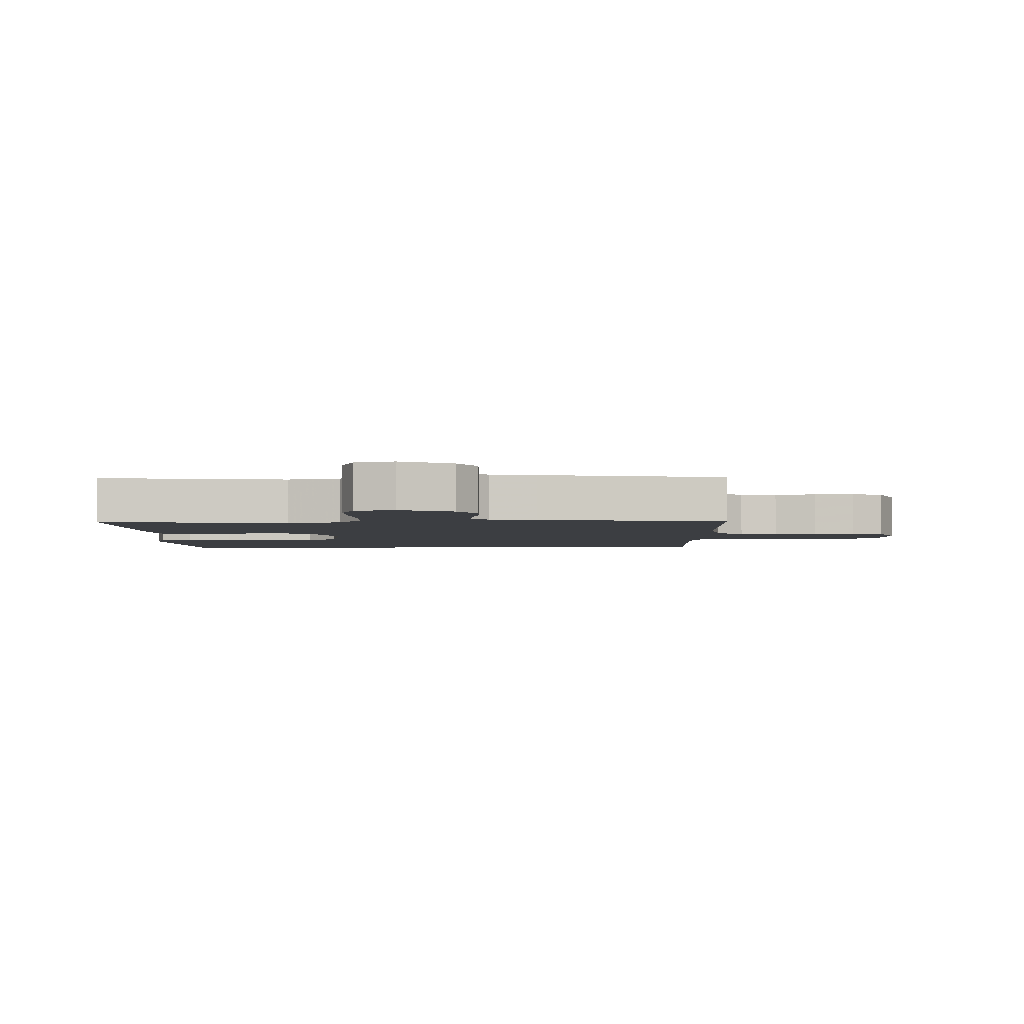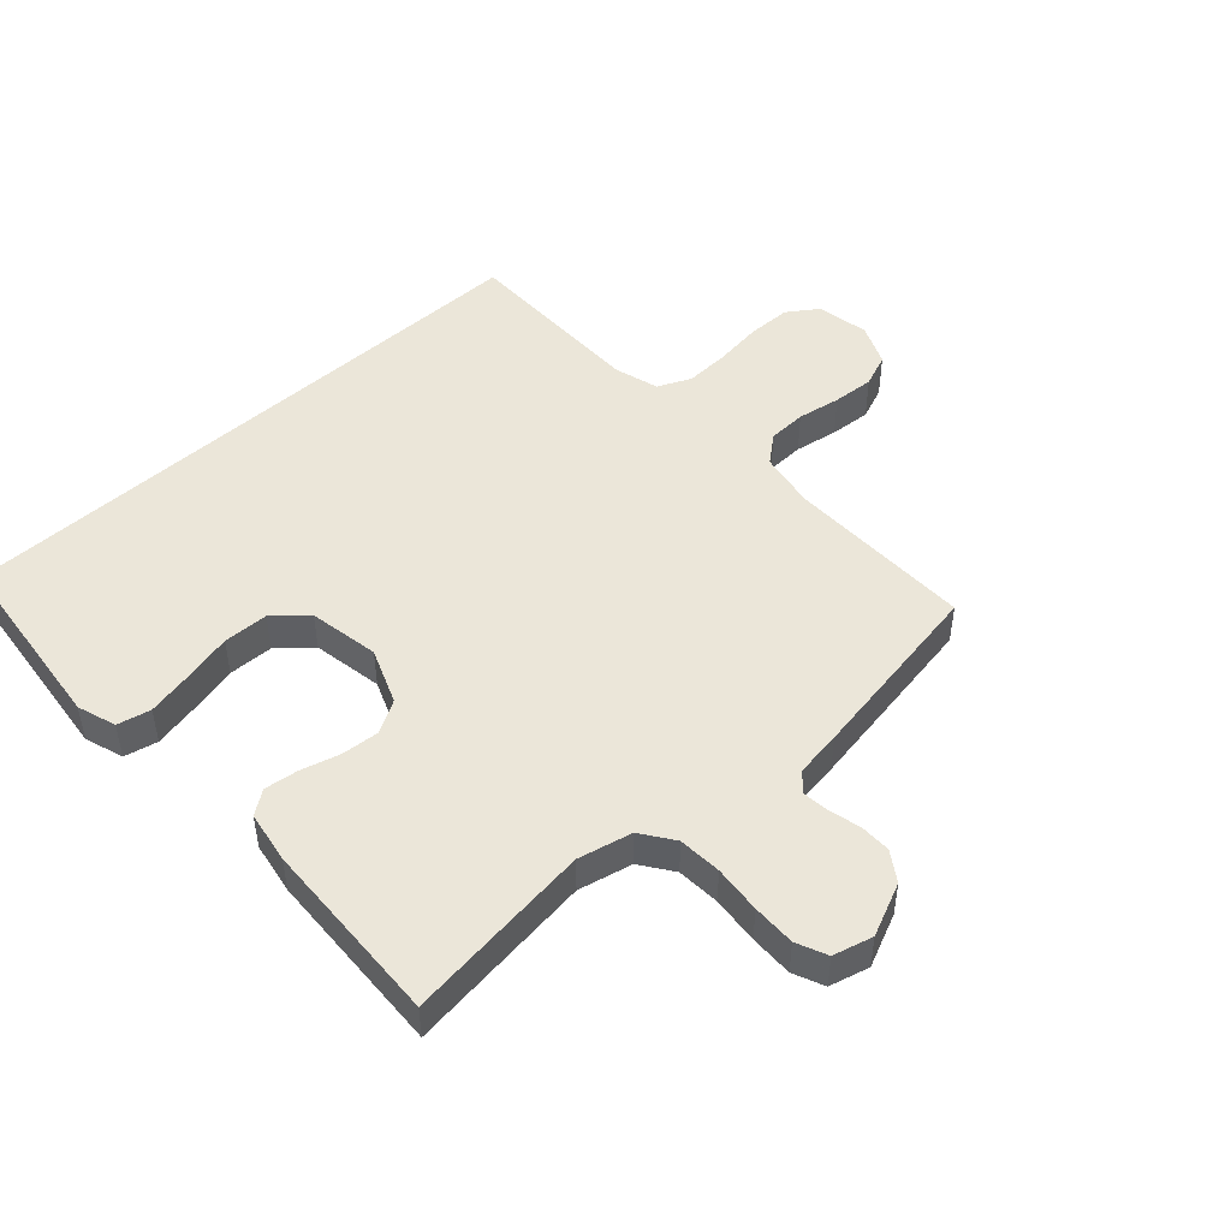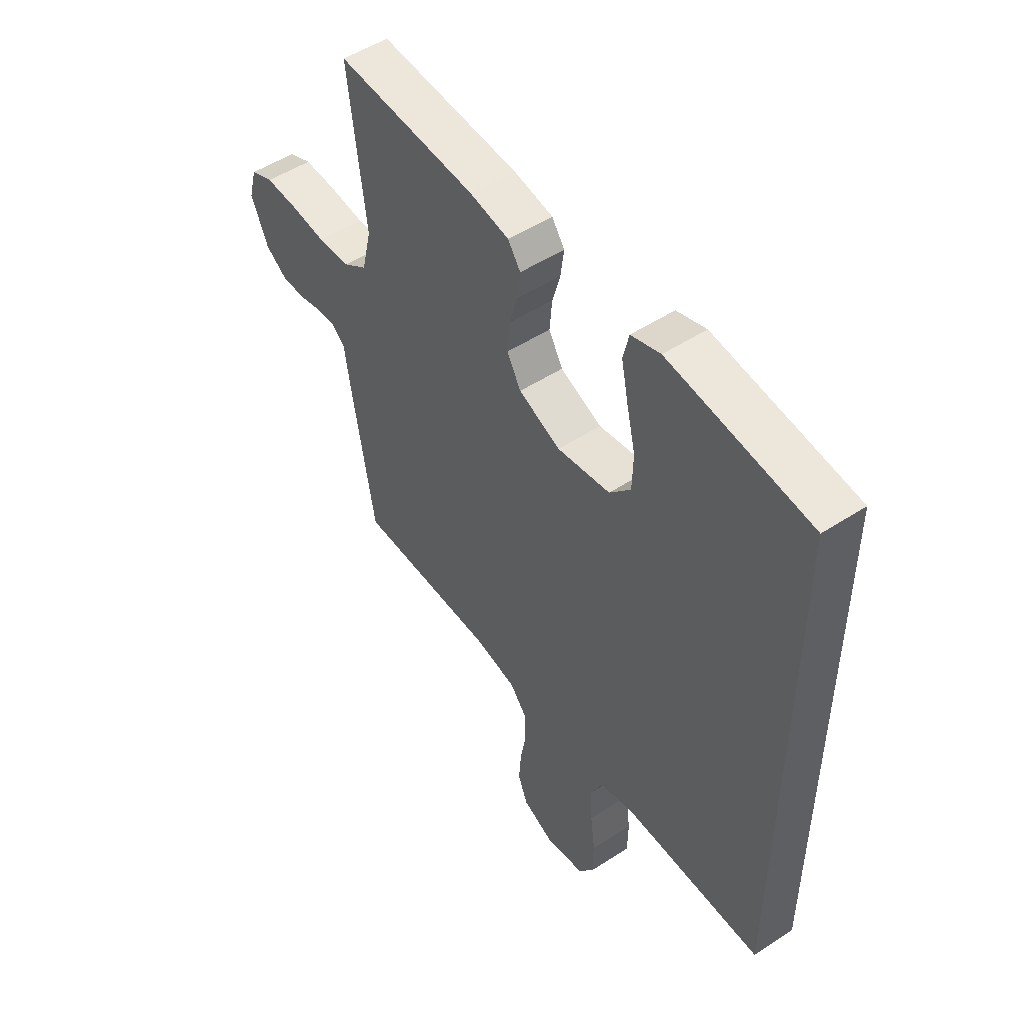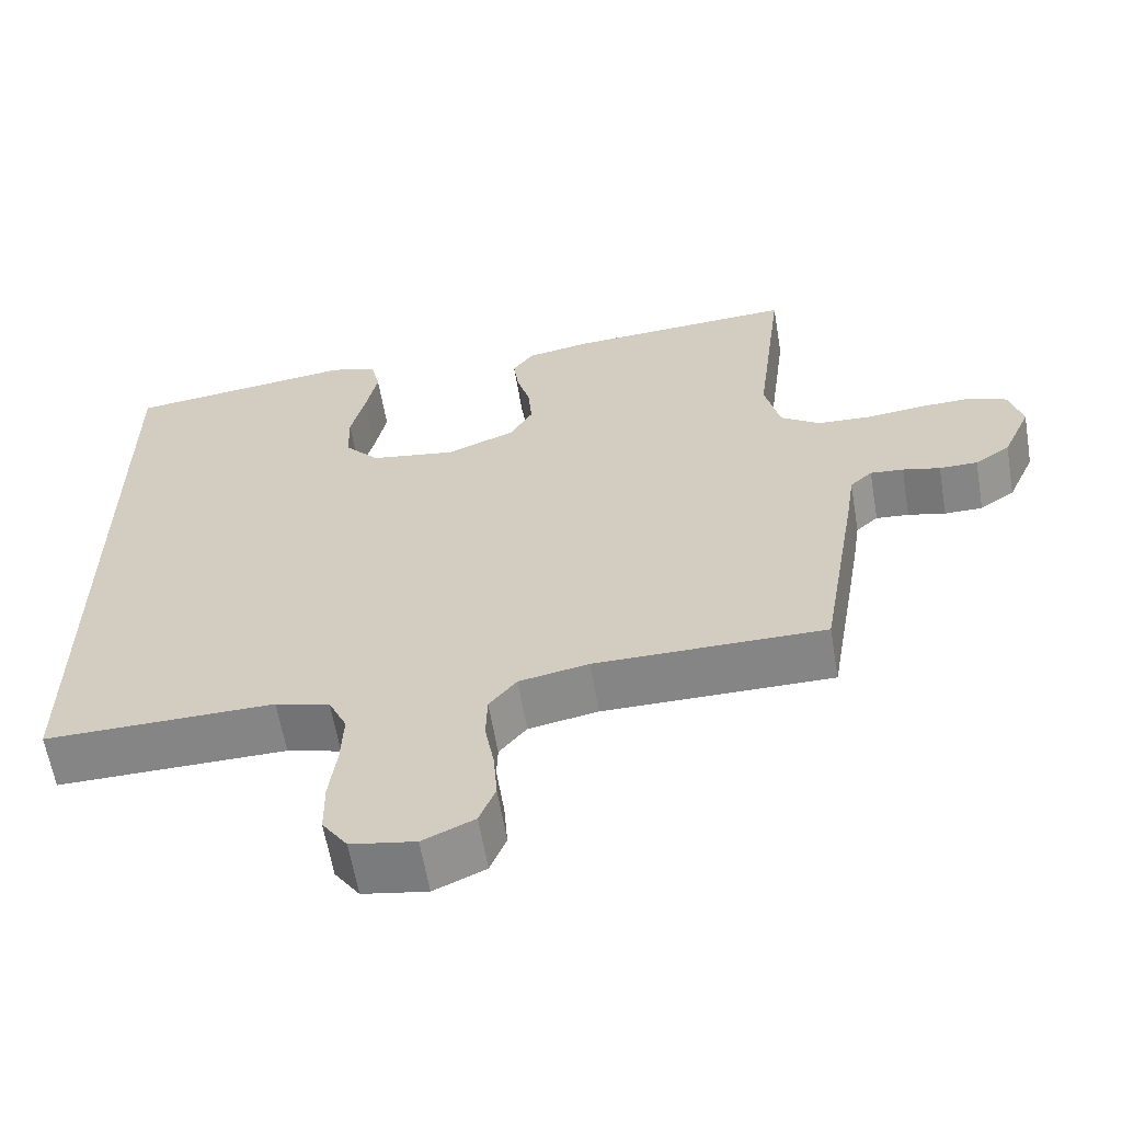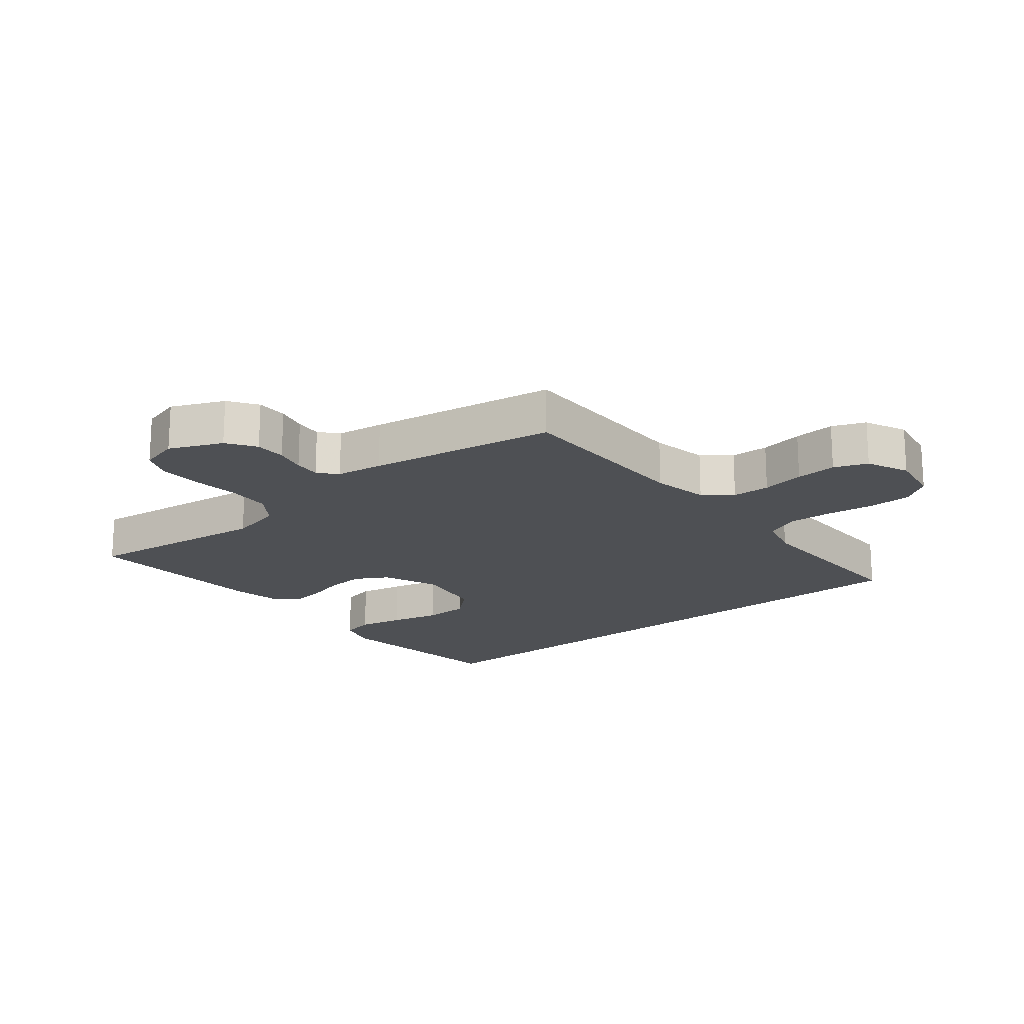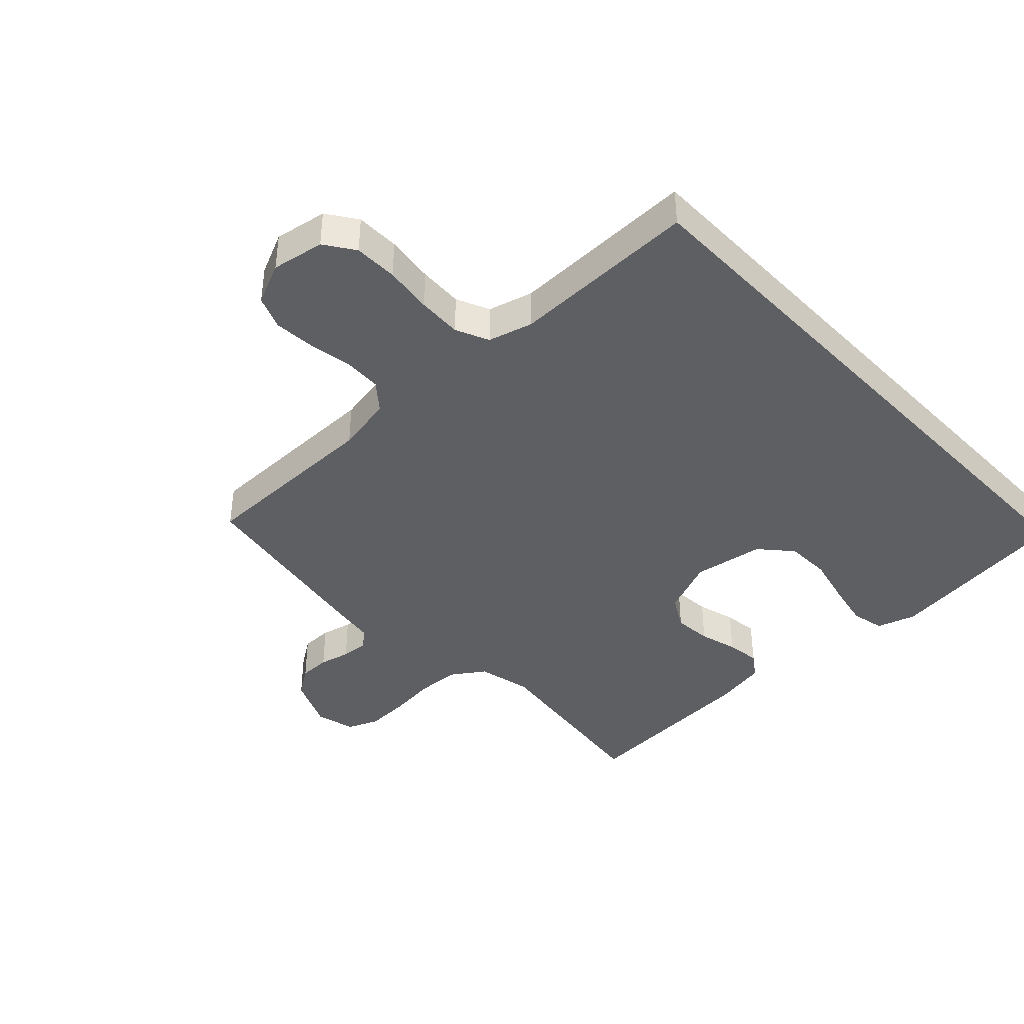
<metadata>
{"format":"obj","ext":"obj","renderer":"f3d","projection":"perspective","resolution":1024,"background":"white","views":[{"elev":-3.3,"azim":91.2,"up":"+Y"},{"elev":48.0,"azim":47.3,"up":"+Y"},{"elev":51.1,"azim":-125.4,"up":"+Z"},{"elev":-61.7,"azim":9.6,"up":"+Z"},{"elev":-18.6,"azim":129.2,"up":"+Y"},{"elev":-41.0,"azim":-136.4,"up":"+Y"}]}
</metadata>
<code>
v 0.5 0.07 -0.5
v 0.2 0.07 -0.499
v 0.109 0.07 -0.516
v 0.073 0.07 -0.56
v 0.071 0.07 -0.621
v 0.083 0.07 -0.69
v 0.088 0.07 -0.756
v 0.067 0.07 -0.809
v 0 0.07 -0.839
v -0.084 0.07 -0.824
v -0.117 0.07 -0.776
v -0.118 0.07 -0.706
v -0.108 0.07 -0.629
v -0.105 0.07 -0.558
v -0.129 0.07 -0.505
v -0.2 0.07 -0.485
v -0.5 0.07 -0.488
v -0.5 0.07 0.497
v -0.2 0.07 0.533
v -0.138 0.07 0.513
v -0.126 0.07 0.46
v -0.141 0.07 0.388
v -0.16 0.07 0.309
v -0.158 0.07 0.237
v -0.113 0.07 0.186
v 0 0.07 0.167
v 0.089 0.07 0.203
v 0.119 0.07 0.255
v 0.114 0.07 0.316
v 0.097 0.07 0.377
v 0.09 0.07 0.431
v 0.117 0.07 0.469
v 0.2 0.07 0.484
v 0.5 0.07 0.5
v 0.463 0.07 0.2
v 0.483 0.07 0.114
v 0.535 0.07 0.078
v 0.604 0.07 0.074
v 0.68 0.07 0.082
v 0.749 0.07 0.084
v 0.798 0.07 0.063
v 0.815 0.07 0
v 0.778 0.07 -0.084
v 0.732 0.07 -0.115
v 0.682 0.07 -0.115
v 0.633 0.07 -0.103
v 0.59 0.07 -0.099
v 0.561 0.07 -0.125
v 0.55 0.07 -0.2
v 0.5 0 -0.5
v 0.2 0 -0.499
v 0.109 0 -0.516
v 0.073 0 -0.56
v 0.071 0 -0.621
v 0.083 0 -0.69
v 0.088 0 -0.756
v 0.067 0 -0.809
v 0 0 -0.839
v -0.084 0 -0.824
v -0.117 0 -0.776
v -0.118 0 -0.706
v -0.108 0 -0.629
v -0.105 0 -0.558
v -0.129 0 -0.505
v -0.2 0 -0.485
v -0.5 0 -0.488
v -0.5 0 0.497
v -0.2 0 0.533
v -0.138 0 0.513
v -0.126 0 0.46
v -0.141 0 0.388
v -0.16 0 0.309
v -0.158 0 0.237
v -0.113 0 0.186
v 0 0 0.167
v 0.089 0 0.203
v 0.119 0 0.255
v 0.114 0 0.316
v 0.097 0 0.377
v 0.09 0 0.431
v 0.117 0 0.469
v 0.2 0 0.484
v 0.5 0 0.5
v 0.463 0 0.2
v 0.483 0 0.114
v 0.535 0 0.078
v 0.604 0 0.074
v 0.68 0 0.082
v 0.749 0 0.084
v 0.798 0 0.063
v 0.815 0 0
v 0.778 0 -0.084
v 0.732 0 -0.115
v 0.682 0 -0.115
v 0.633 0 -0.103
v 0.59 0 -0.099
v 0.561 0 -0.125
v 0.55 0 -0.2
f 48 49 1 2
f 44 45 46
f 43 44 46
f 42 43 46
f 41 42 46
f 40 41 46
f 39 40 46
f 38 39 46
f 37 38 46 47
f 36 37 47 48
f 33 34 35
f 32 33 35
f 31 32 35
f 30 31 35
f 29 30 35
f 28 29 35 36
f 48 2 3
f 36 48 3
f 28 36 3
f 27 28 3
f 21 22 23
f 20 21 23
f 19 20 23
f 18 19 23
f 17 18 23
f 16 17 23 24
f 15 16 24 25
f 11 12 13
f 10 11 13
f 9 10 13
f 8 9 13
f 7 8 13
f 6 7 13
f 5 6 13
f 4 5 13 14
f 4 14 15
f 3 4 15
f 27 3 15
f 26 27 15
f 15 25 26
f 51 50 98 97
f 95 94 93
f 95 93 92
f 95 92 91
f 95 91 90
f 95 90 89
f 95 89 88
f 95 88 87
f 96 95 87 86
f 97 96 86 85
f 84 83 82
f 84 82 81
f 84 81 80
f 84 80 79
f 84 79 78
f 85 84 78 77
f 52 51 97
f 52 97 85
f 52 85 77
f 52 77 76
f 72 71 70
f 72 70 69
f 72 69 68
f 72 68 67
f 72 67 66
f 73 72 66 65
f 74 73 65 64
f 62 61 60
f 62 60 59
f 62 59 58
f 62 58 57
f 62 57 56
f 62 56 55
f 62 55 54
f 63 62 54 53
f 64 63 53
f 64 53 52
f 64 52 76
f 64 76 75
f 75 74 64
f 1 50 51 2
f 2 51 52 3
f 3 52 53 4
f 4 53 54 5
f 5 54 55 6
f 6 55 56 7
f 7 56 57 8
f 8 57 58 9
f 9 58 59 10
f 10 59 60 11
f 11 60 61 12
f 12 61 62 13
f 13 62 63 14
f 14 63 64 15
f 15 64 65 16
f 16 65 66 17
f 17 66 67 18
f 18 67 68 19
f 19 68 69 20
f 20 69 70 21
f 21 70 71 22
f 22 71 72 23
f 23 72 73 24
f 24 73 74 25
f 25 74 75 26
f 26 75 76 27
f 27 76 77 28
f 28 77 78 29
f 29 78 79 30
f 30 79 80 31
f 31 80 81 32
f 32 81 82 33
f 33 82 83 34
f 34 83 84 35
f 35 84 85 36
f 36 85 86 37
f 37 86 87 38
f 38 87 88 39
f 39 88 89 40
f 40 89 90 41
f 41 90 91 42
f 42 91 92 43
f 43 92 93 44
f 44 93 94 45
f 45 94 95 46
f 46 95 96 47
f 47 96 97 48
f 48 97 98 49
f 49 98 50 1

</code>
